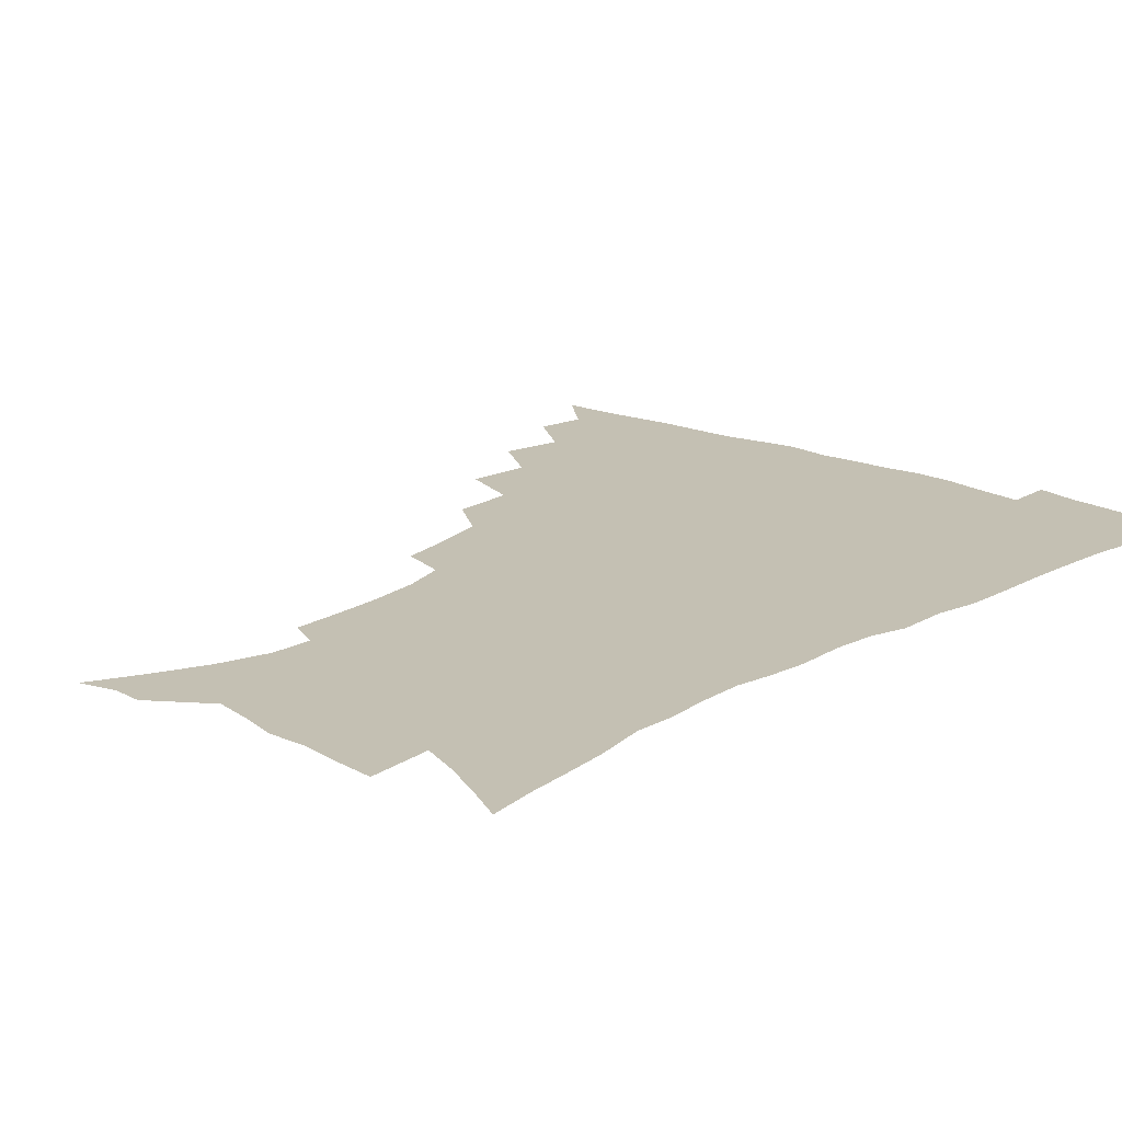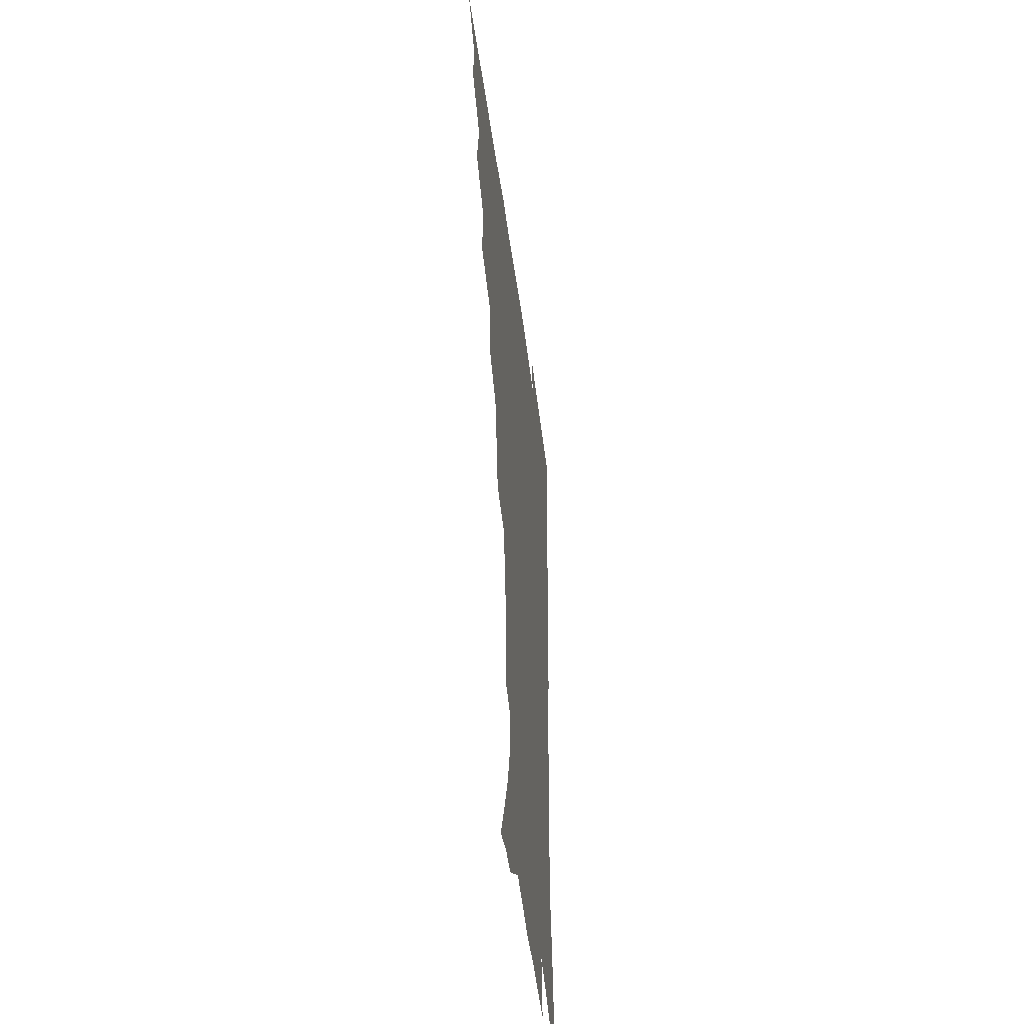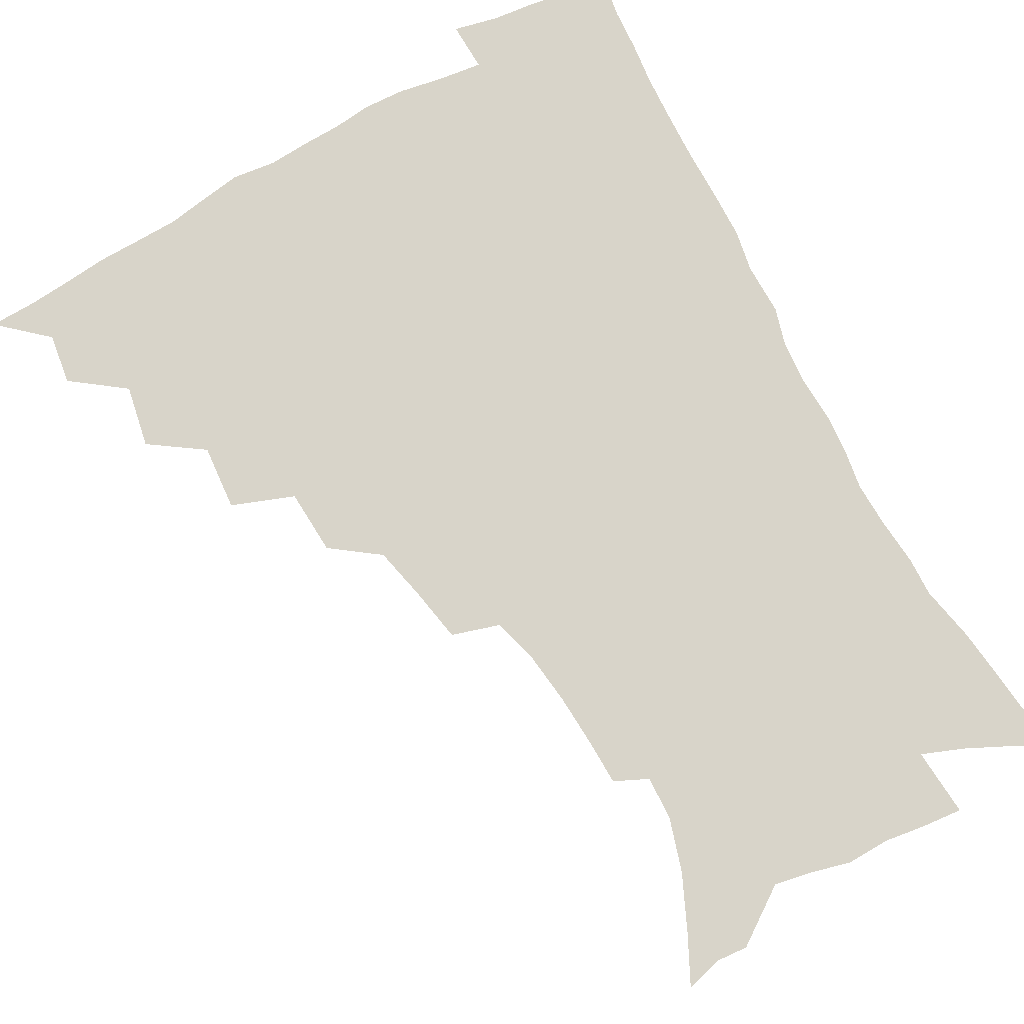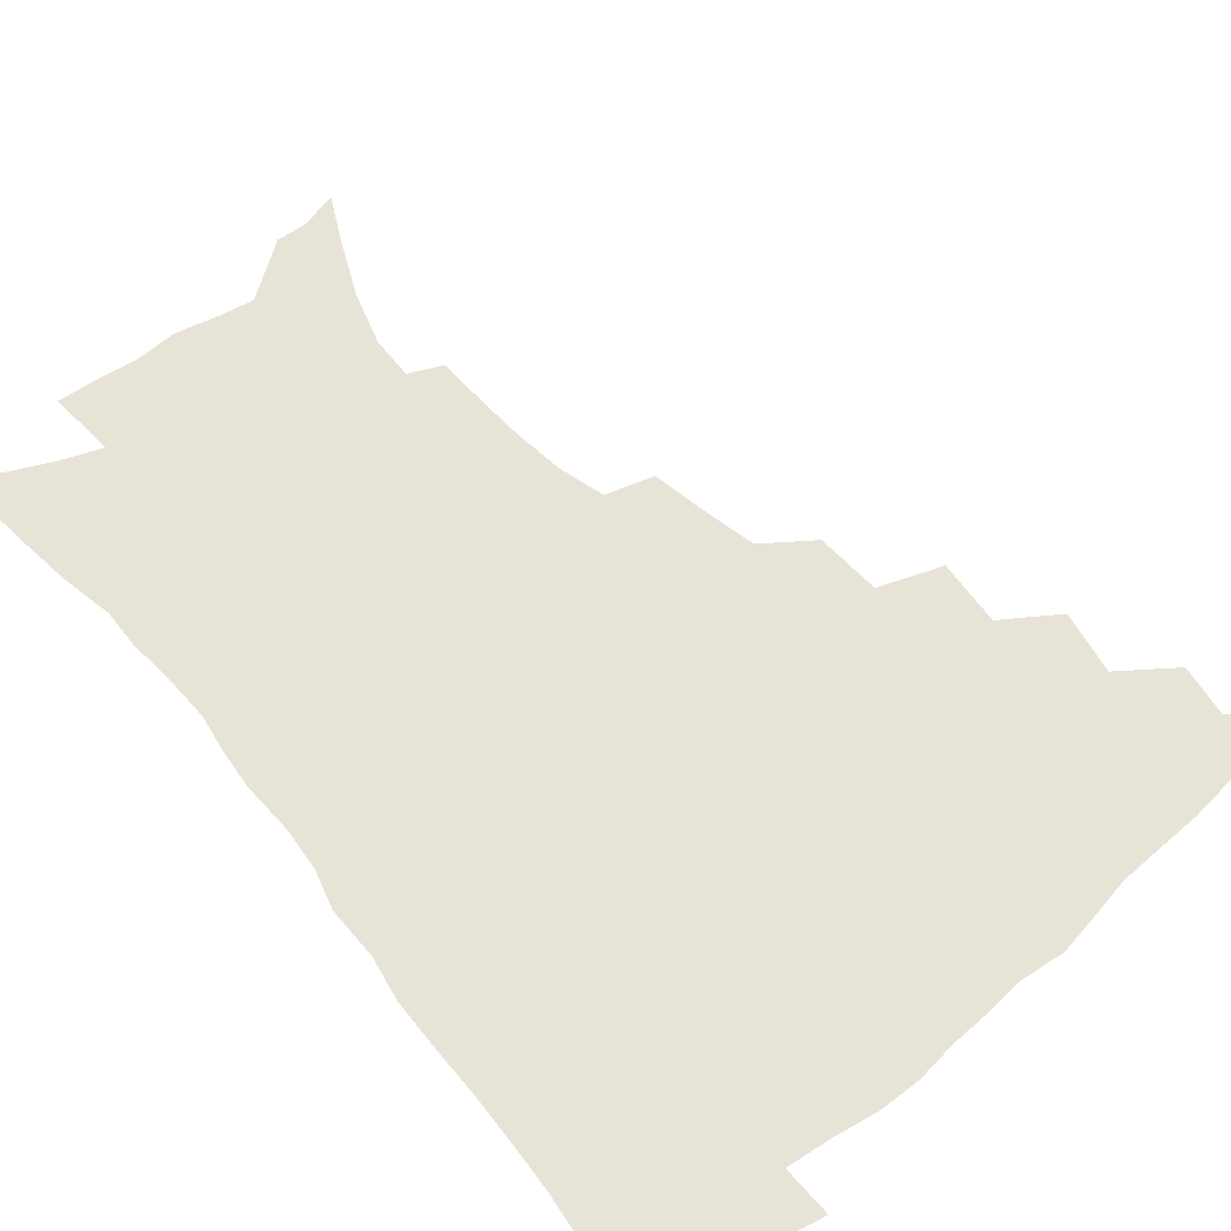
<metadata>
{"format":"obj","ext":"obj","renderer":"f3d","projection":"perspective","resolution":1024,"background":"white","views":[{"elev":18.0,"azim":41.8,"up":"+Z"},{"elev":-46.7,"azim":-82.7,"up":"+Y"},{"elev":75.2,"azim":-28.9,"up":"+Z"},{"elev":62.4,"azim":140.0,"up":"+Z"}]}
</metadata>
<code>
v 450.5 492.4 0
v 464.8 459.3 0
v 467.5 477.3 0
v 467 492.9 0
v 479.4 423.2 0
v 483.6 445.4 0
v 483.8 462.2 0
v 483.6 478.1 0
v 482.3 494.3 0
v 496.3 387.2 0
v 498.3 410.3 0
v 500.2 430.8 0
v 500.9 448 0
v 500.5 463.9 0
v 499 479.5 0
v 497.5 495.9 0
v 519.5 356 0
v 518.3 379 0
v 517.9 400 0
v 518.4 419.3 0
v 518.5 435.9 0
v 517 450.3 0
v 515.7 465.2 0
v 514.5 480.3 0
v 512.9 496.3 0
v 544 305.5 0
v 540.4 325.2 0
v 536.3 343.7 0
v 536.5 370 0
v 535.1 388.2 0
v 533.7 404.9 0
v 532.8 420.5 0
v 532.7 436.5 0
v 532.1 451.6 0
v 530.9 466.4 0
v 529.4 481.4 0
v 527.9 496.7 0
v 568.8 231.2 0
v 568.4 248.2 0
v 567.4 265.9 0
v 565.2 284.4 0
v 560.7 300.5 0
v 556.8 318.8 0
v 554.2 338.7 0
v 552.3 358.2 0
v 550.3 374.7 0
v 550.1 393.7 0
v 549.4 409.5 0
v 549.1 424.8 0
v 548.1 438.9 0
v 548 453.2 0
v 545.7 467.8 0
v 544 482.7 0
v 542.3 499.2 0
v 557 155.5 0
v 565.5 172.5 0
v 574.2 191.7 0
v 580 210.5 0
v 580.5 225.7 0
v 580.2 243.4 0
v 579.3 260.5 0
v 577.8 278.2 0
v 575 294 0
v 571.6 309.3 0
v 569.1 328.1 0
v 567 345.7 0
v 566 364.8 0
v 564.5 380.1 0
v 563.6 395.9 0
v 563.8 412.4 0
v 563.2 426.8 0
v 562.9 441 0
v 561.6 454.7 0
v 560 469.2 0
v 558.5 483.9 0
v 556.5 501.5 0
v 570 158.9 0
v 580.9 180.6 0
v 588.9 202.4 0
v 591.4 220.1 0
v 591.5 236.3 0
v 590.4 251 0
v 589.5 268.2 0
v 588.1 286.7 0
v 585.9 303.2 0
v 583.2 317.1 0
v 581.1 333.8 0
v 580.1 352.6 0
v 578.8 367.9 0
v 578.3 384.9 0
v 577.9 400.1 0
v 577.5 414.5 0
v 577.3 428.9 0
v 576.6 442 0
v 575.9 455.4 0
v 574.5 469.7 0
v 573 484.6 0
v 572.2 499.7 0
v 580.8 158 0
v 594.7 186.8 0
v 600.2 207.8 0
v 602.1 227 0
v 601.8 242.5 0
v 601.1 259.3 0
v 600.2 276 0
v 598.3 291 0
v 596.5 306.6 0
v 595 324.3 0
v 593.6 340.2 0
v 592.5 355.5 0
v 591.6 370.7 0
v 590.9 384.9 0
v 590.8 400.6 0
v 590.7 415.5 0
v 590.4 428.9 0
v 590.2 442.7 0
v 589.7 456.1 0
v 588.8 470 0
v 587.8 484.3 0
v 586.2 500.7 0
v 600.8 172 0
v 608.5 194.2 0
v 611.4 213.2 0
v 611.9 228.4 0
v 611.7 244.4 0
v 611.1 258.8 0
v 610.2 280.4 0
v 609 296 0
v 607.6 310.7 0
v 606.3 326 0
v 605.3 341.7 0
v 604.6 357.5 0
v 604.2 373.1 0
v 604.3 388.7 0
v 603.8 402 0
v 604 417 0
v 603.8 429.8 0
v 603.7 443 0
v 603.7 456.4 0
v 603 470.2 0
v 601.7 485.4 0
v 600.2 501.2 0
v 614 169.4 0
v 619.7 194 0
v 621.8 214.1 0
v 622.5 232.7 0
v 621.9 245.8 0
v 621.4 262.6 0
v 620.4 282.2 0
v 619.6 296.3 0
v 618.6 314 0
v 617.8 329.1 0
v 617 343.5 0
v 616.7 358.6 0
v 616.5 374.6 0
v 616.5 389.4 0
v 616.5 402.6 0
v 616.7 416.6 0
v 617.3 430.6 0
v 617.4 443.5 0
v 617.5 456.6 0
v 617.3 470 0
v 616.4 484.4 0
v 614.1 502.8 0
v 627.9 165.8 0
v 631.5 194 0
v 632.7 217.9 0
v 632.8 233 0
v 632.4 250.5 0
v 631.8 264.1 0
v 631 281.6 0
v 630.3 296.9 0
v 629.5 313.4 0
v 628.9 329.6 0
v 628.8 341.8 0
v 628.5 360.2 0
v 628.5 374.7 0
v 628.8 388.4 0
v 629.1 403 0
v 629.5 416.8 0
v 630 430.3 0
v 630.7 443.6 0
v 631.3 456.6 0
v 631.1 470 0
v 630.2 485.6 0
v 628.6 502.2 0
v 642.8 166.2 0
v 643.7 194.3 0
v 643.9 213.2 0
v 643.4 232.7 0
v 642.9 248.3 0
v 641.9 268.7 0
v 641.6 282.6 0
v 641 297.4 0
v 640.6 312.6 0
v 640 329.4 0
v 640.3 343.1 0
v 640.3 359 0
v 640.5 373.5 0
v 640.9 387.7 0
v 641.3 402.7 0
v 642.1 416.3 0
v 642.8 430.1 0
v 643.6 443 0
v 644.6 456.2 0
v 644.9 469.8 0
v 645.4 483.9 0
v 644.8 499.4 0
v 657.4 164.2 0
v 656.4 190.4 0
v 655.2 211.7 0
v 654.2 230.7 0
v 653.5 247.6 0
v 653 264.1 0
v 652 281.3 0
v 651.8 296 0
v 651.6 311.1 0
v 651.4 326.6 0
v 652.5 339.1 0
v 651.9 357.3 0
v 652.5 371.5 0
v 653.2 385.6 0
v 654.2 399.5 0
v 654.6 414.8 0
v 655.7 428.2 0
v 656.9 441.2 0
v 657.9 455.9 0
v 658.8 469 0
v 660 482.5 0
v 660.1 497.6 0
v 659.7 515 0
v 671.3 162.9 0
v 669.7 186.6 0
v 667.7 206.3 0
v 665.9 226.1 0
v 664.6 244.1 0
v 663.4 262.3 0
v 662.8 278.3 0
v 662.5 294 0
v 662.7 308.4 0
v 663.2 322.6 0
v 663.6 337.8 0
v 663.9 353.4 0
v 664.9 367.6 0
v 666 381.6 0
v 666.4 397.8 0
v 667.5 411.9 0
v 668.3 426.8 0
v 669.8 440.1 0
v 670.9 454.6 0
v 672.4 467.7 0
v 673.8 481.3 0
v 675.1 495.1 0
v 675.4 511.5 0
v 684.1 181 0
v 680.4 201.7 0
v 677.7 221.7 0
v 676.3 239 0
v 675.4 255.5 0
v 674.4 272.5 0
v 673.9 288.5 0
v 674.3 303.2 0
v 674.9 317.8 0
v 675.6 332.7 0
v 676.5 347.5 0
v 677.4 362.7 0
v 678.2 378.5 0
v 678.7 394.5 0
v 680.4 408.6 0
v 681.8 423.1 0
v 683.2 437.4 0
v 683.9 453 0
v 685.9 466.2 0
v 687.5 479.8 0
v 689.1 493.5 0
v 690.1 510 0
v 698.4 174 0
v 694.1 194.7 0
v 691.4 213.3 0
v 689.3 230.9 0
v 688.2 247.2 0
v 686.5 265.1 0
v 686.8 279.7 0
v 686.1 296.3 0
v 687.6 309.9 0
v 688.3 325.1 0
v 688.3 342 0
v 690.5 355.6 0
v 691.7 371.2 0
v 693.7 386 0
v 693.9 403.2 0
v 695.1 418.9 0
v 696.5 434.3 0
v 698.3 449.1 0
v 699.2 464.6 0
v 701.5 478 0
v 702.6 491.8 0
v 704.7 507.9 0
v 712.7 166.4 0
v 710.1 183.7 0
v 708.6 199.5 0
v 706.8 215.9 0
v 703 235.5 0
v 703.5 249.2 0
v 702.1 266.1 0
v 701.7 282 0
v 703.7 294.8 0
v 705.1 309.4 0
v 704.4 327.7 0
v 705.8 343.2 0
v 709.6 356.3 0
v 709.5 374.8 0
v 712.2 389.8 0
v 712.7 407.5 0
v 712.8 425.8 0
v 713.5 443.3 0
v 714.5 460.1 0
v 716.4 475.4 0
v 717.4 490.6 0
v 719.9 505.3 0
f 3 4 1
f 6 7 2
f 2 7 3
f 7 8 3
f 3 8 4
f 8 9 4
f 11 12 5
f 5 12 6
f 12 13 6
f 6 13 7
f 13 14 7
f 7 14 8
f 14 15 8
f 8 15 9
f 15 16 9
f 18 19 10
f 10 19 11
f 19 20 11
f 11 20 12
f 20 21 12
f 12 21 13
f 21 22 13
f 13 22 14
f 22 23 14
f 14 23 15
f 23 24 15
f 15 24 16
f 24 25 16
f 28 29 17
f 17 29 18
f 29 30 18
f 18 30 19
f 30 31 19
f 19 31 20
f 31 32 20
f 20 32 21
f 32 33 21
f 21 33 22
f 33 34 22
f 22 34 23
f 34 35 23
f 23 35 24
f 35 36 24
f 24 36 25
f 36 37 25
f 42 43 26
f 26 43 27
f 43 44 27
f 27 44 28
f 44 45 28
f 28 45 29
f 45 46 29
f 29 46 30
f 46 47 30
f 30 47 31
f 47 48 31
f 31 48 32
f 48 49 32
f 32 49 33
f 49 50 33
f 33 50 34
f 50 51 34
f 34 51 35
f 51 52 35
f 35 52 36
f 52 53 36
f 36 53 37
f 53 54 37
f 59 60 38
f 38 60 39
f 60 61 39
f 39 61 40
f 61 62 40
f 40 62 41
f 62 63 41
f 41 63 42
f 63 64 42
f 42 64 43
f 64 65 43
f 43 65 44
f 65 66 44
f 44 66 45
f 66 67 45
f 45 67 46
f 67 68 46
f 46 68 47
f 68 69 47
f 47 69 48
f 69 70 48
f 48 70 49
f 70 71 49
f 49 71 50
f 71 72 50
f 50 72 51
f 72 73 51
f 51 73 52
f 73 74 52
f 52 74 53
f 74 75 53
f 53 75 54
f 75 76 54
f 55 77 56
f 77 78 56
f 56 78 57
f 78 79 57
f 57 79 58
f 79 80 58
f 58 80 59
f 80 81 59
f 59 81 60
f 81 82 60
f 60 82 61
f 82 83 61
f 61 83 62
f 83 84 62
f 62 84 63
f 84 85 63
f 63 85 64
f 85 86 64
f 64 86 65
f 86 87 65
f 65 87 66
f 87 88 66
f 66 88 67
f 88 89 67
f 67 89 68
f 89 90 68
f 68 90 69
f 90 91 69
f 69 91 70
f 91 92 70
f 70 92 71
f 92 93 71
f 71 93 72
f 93 94 72
f 72 94 73
f 94 95 73
f 73 95 74
f 95 96 74
f 74 96 75
f 96 97 75
f 75 97 76
f 97 98 76
f 77 99 78
f 99 100 78
f 78 100 79
f 100 101 79
f 79 101 80
f 101 102 80
f 80 102 81
f 102 103 81
f 81 103 82
f 103 104 82
f 82 104 83
f 104 105 83
f 83 105 84
f 105 106 84
f 84 106 85
f 106 107 85
f 85 107 86
f 107 108 86
f 86 108 87
f 108 109 87
f 87 109 88
f 109 110 88
f 88 110 89
f 110 111 89
f 89 111 90
f 111 112 90
f 90 112 91
f 112 113 91
f 91 113 92
f 113 114 92
f 92 114 93
f 114 115 93
f 93 115 94
f 115 116 94
f 94 116 95
f 116 117 95
f 95 117 96
f 117 118 96
f 96 118 97
f 118 119 97
f 97 119 98
f 119 120 98
f 99 121 100
f 121 122 100
f 100 122 101
f 122 123 101
f 101 123 102
f 123 124 102
f 102 124 103
f 124 125 103
f 103 125 104
f 125 126 104
f 104 126 105
f 126 127 105
f 105 127 106
f 127 128 106
f 106 128 107
f 128 129 107
f 107 129 108
f 129 130 108
f 108 130 109
f 130 131 109
f 109 131 110
f 131 132 110
f 110 132 111
f 132 133 111
f 111 133 112
f 133 134 112
f 112 134 113
f 134 135 113
f 113 135 114
f 135 136 114
f 114 136 115
f 136 137 115
f 115 137 116
f 137 138 116
f 116 138 117
f 138 139 117
f 117 139 118
f 139 140 118
f 118 140 119
f 140 141 119
f 119 141 120
f 141 142 120
f 121 143 122
f 143 144 122
f 122 144 123
f 144 145 123
f 123 145 124
f 145 146 124
f 124 146 125
f 146 147 125
f 125 147 126
f 147 148 126
f 126 148 127
f 148 149 127
f 127 149 128
f 149 150 128
f 128 150 129
f 150 151 129
f 129 151 130
f 151 152 130
f 130 152 131
f 152 153 131
f 131 153 132
f 153 154 132
f 132 154 133
f 154 155 133
f 133 155 134
f 155 156 134
f 134 156 135
f 156 157 135
f 135 157 136
f 157 158 136
f 136 158 137
f 158 159 137
f 137 159 138
f 159 160 138
f 138 160 139
f 160 161 139
f 139 161 140
f 161 162 140
f 140 162 141
f 162 163 141
f 141 163 142
f 163 164 142
f 143 165 144
f 165 166 144
f 144 166 145
f 166 167 145
f 145 167 146
f 167 168 146
f 146 168 147
f 168 169 147
f 147 169 148
f 169 170 148
f 148 170 149
f 170 171 149
f 149 171 150
f 171 172 150
f 150 172 151
f 172 173 151
f 151 173 152
f 173 174 152
f 152 174 153
f 174 175 153
f 153 175 154
f 175 176 154
f 154 176 155
f 176 177 155
f 155 177 156
f 177 178 156
f 156 178 157
f 178 179 157
f 157 179 158
f 179 180 158
f 158 180 159
f 180 181 159
f 159 181 160
f 181 182 160
f 160 182 161
f 182 183 161
f 161 183 162
f 183 184 162
f 162 184 163
f 184 185 163
f 163 185 164
f 185 186 164
f 165 187 166
f 187 188 166
f 166 188 167
f 188 189 167
f 167 189 168
f 189 190 168
f 168 190 169
f 190 191 169
f 169 191 170
f 191 192 170
f 170 192 171
f 192 193 171
f 171 193 172
f 193 194 172
f 172 194 173
f 194 195 173
f 173 195 174
f 195 196 174
f 174 196 175
f 196 197 175
f 175 197 176
f 197 198 176
f 176 198 177
f 198 199 177
f 177 199 178
f 199 200 178
f 178 200 179
f 200 201 179
f 179 201 180
f 201 202 180
f 180 202 181
f 202 203 181
f 181 203 182
f 203 204 182
f 182 204 183
f 204 205 183
f 183 205 184
f 205 206 184
f 184 206 185
f 206 207 185
f 185 207 186
f 207 208 186
f 187 209 188
f 209 210 188
f 188 210 189
f 210 211 189
f 189 211 190
f 211 212 190
f 190 212 191
f 212 213 191
f 191 213 192
f 213 214 192
f 192 214 193
f 214 215 193
f 193 215 194
f 215 216 194
f 194 216 195
f 216 217 195
f 195 217 196
f 217 218 196
f 196 218 197
f 218 219 197
f 197 219 198
f 219 220 198
f 198 220 199
f 220 221 199
f 199 221 200
f 221 222 200
f 200 222 201
f 222 223 201
f 201 223 202
f 223 224 202
f 202 224 203
f 224 225 203
f 203 225 204
f 225 226 204
f 204 226 205
f 226 227 205
f 205 227 206
f 227 228 206
f 206 228 207
f 228 229 207
f 207 229 208
f 229 230 208
f 209 232 210
f 232 233 210
f 210 233 211
f 233 234 211
f 211 234 212
f 234 235 212
f 212 235 213
f 235 236 213
f 213 236 214
f 236 237 214
f 214 237 215
f 237 238 215
f 215 238 216
f 238 239 216
f 216 239 217
f 239 240 217
f 217 240 218
f 240 241 218
f 218 241 219
f 241 242 219
f 219 242 220
f 242 243 220
f 220 243 221
f 243 244 221
f 221 244 222
f 244 245 222
f 222 245 223
f 245 246 223
f 223 246 224
f 246 247 224
f 224 247 225
f 247 248 225
f 225 248 226
f 248 249 226
f 226 249 227
f 249 250 227
f 227 250 228
f 250 251 228
f 228 251 229
f 251 252 229
f 229 252 230
f 252 253 230
f 230 253 231
f 253 254 231
f 233 255 234
f 255 256 234
f 234 256 235
f 256 257 235
f 235 257 236
f 257 258 236
f 236 258 237
f 258 259 237
f 237 259 238
f 259 260 238
f 238 260 239
f 260 261 239
f 239 261 240
f 261 262 240
f 240 262 241
f 262 263 241
f 241 263 242
f 263 264 242
f 242 264 243
f 264 265 243
f 243 265 244
f 265 266 244
f 244 266 245
f 266 267 245
f 245 267 246
f 267 268 246
f 246 268 247
f 268 269 247
f 247 269 248
f 269 270 248
f 248 270 249
f 270 271 249
f 249 271 250
f 271 272 250
f 250 272 251
f 272 273 251
f 251 273 252
f 273 274 252
f 252 274 253
f 274 275 253
f 253 275 254
f 275 276 254
f 255 277 256
f 277 278 256
f 256 278 257
f 278 279 257
f 257 279 258
f 279 280 258
f 258 280 259
f 280 281 259
f 259 281 260
f 281 282 260
f 260 282 261
f 282 283 261
f 261 283 262
f 283 284 262
f 262 284 263
f 284 285 263
f 263 285 264
f 285 286 264
f 264 286 265
f 286 287 265
f 265 287 266
f 287 288 266
f 266 288 267
f 288 289 267
f 267 289 268
f 289 290 268
f 268 290 269
f 290 291 269
f 269 291 270
f 291 292 270
f 270 292 271
f 292 293 271
f 271 293 272
f 293 294 272
f 272 294 273
f 294 295 273
f 273 295 274
f 295 296 274
f 274 296 275
f 296 297 275
f 275 297 276
f 297 298 276
f 277 299 278
f 299 300 278
f 278 300 279
f 300 301 279
f 279 301 280
f 301 302 280
f 280 302 281
f 302 303 281
f 281 303 282
f 303 304 282
f 282 304 283
f 304 305 283
f 283 305 284
f 305 306 284
f 284 306 285
f 306 307 285
f 285 307 286
f 307 308 286
f 286 308 287
f 308 309 287
f 287 309 288
f 309 310 288
f 288 310 289
f 310 311 289
f 289 311 290
f 311 312 290
f 290 312 291
f 312 313 291
f 291 313 292
f 313 314 292
f 292 314 293
f 314 315 293
f 293 315 294
f 315 316 294
f 294 316 295
f 316 317 295
f 295 317 296
f 317 318 296
f 296 318 297
f 318 319 297
f 297 319 298
f 319 320 298

</code>
